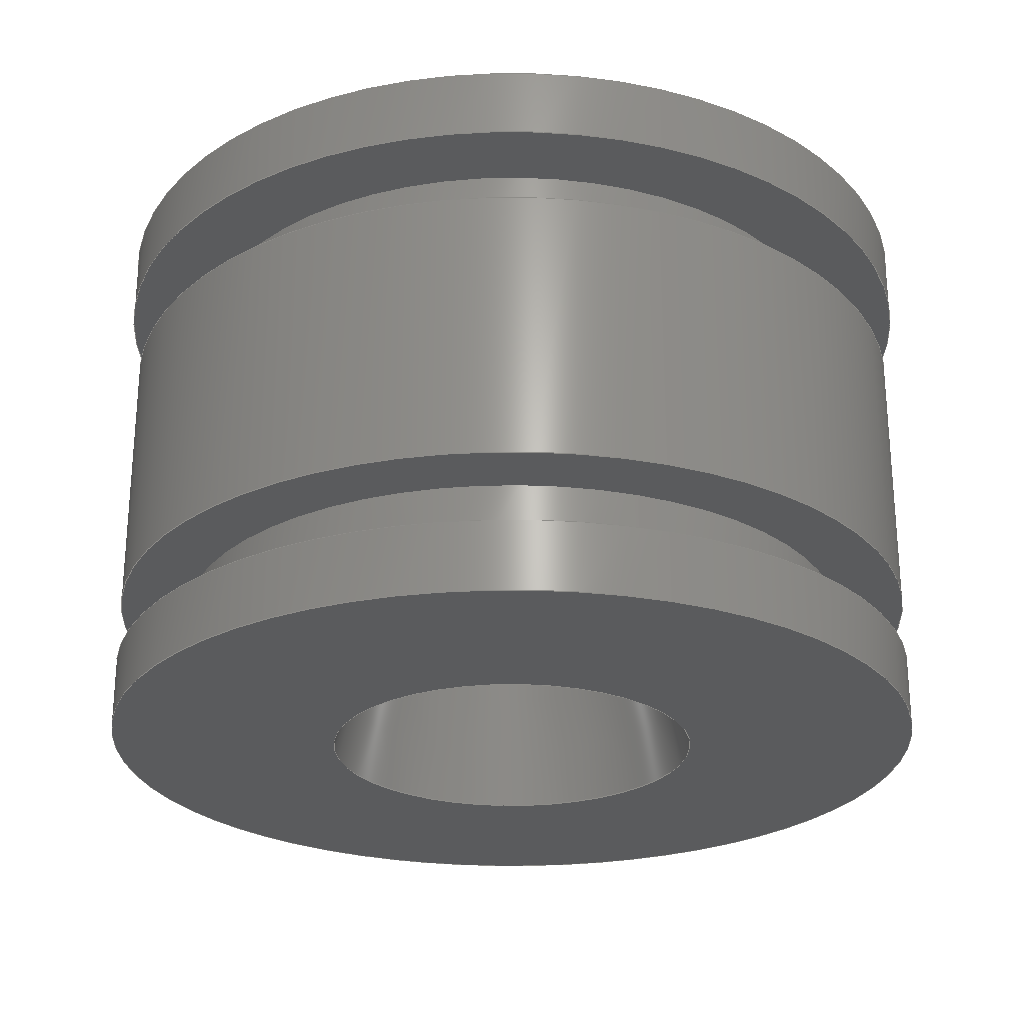
<metadata>
{"format":"step","ext":"step","renderer":"f3d","projection":"perspective","resolution":1024,"background":"white","views":[{"elev":-25.6,"azim":-20.2,"up":"+Y"}]}
</metadata>
<code>
ISO-10303-21;
DATA;
#1 = MECHANICAL_DESIGN_GEOMETRIC_PRESENTATION_REPRESENTATION( ' ', ( #7, #8, #9, #10, #11, #12, #13, #14, #15, #16, #17, #18, #19, #20 ), #6 );
#2 = PRODUCT_DEFINITION_CONTEXT( '', #21, 'design' );
#3 = APPLICATION_PROTOCOL_DEFINITION( 'international standard', 'automotive_design', 2001, #21 );
#4 = PRODUCT_CATEGORY_RELATIONSHIP( 'NONE', 'NONE', #22, #23 );
#5 = SHAPE_DEFINITION_REPRESENTATION( #24, #25 );
#6 =  ( GEOMETRIC_REPRESENTATION_CONTEXT( 3 )GLOBAL_UNCERTAINTY_ASSIGNED_CONTEXT( ( #26 ) )GLOBAL_UNIT_ASSIGNED_CONTEXT( ( #27, #28, #29 ) )REPRESENTATION_CONTEXT( 'NONE', 'WORKSPACE' ) );
#7 = STYLED_ITEM( '', ( #30 ), #31 );
#8 = STYLED_ITEM( '', ( #32 ), #33 );
#9 = STYLED_ITEM( '', ( #34 ), #35 );
#10 = STYLED_ITEM( '', ( #36 ), #37 );
#11 = STYLED_ITEM( '', ( #38 ), #39 );
#12 = STYLED_ITEM( '', ( #40 ), #41 );
#13 = STYLED_ITEM( '', ( #42 ), #43 );
#14 = STYLED_ITEM( '', ( #44 ), #45 );
#15 = STYLED_ITEM( '', ( #46 ), #47 );
#16 = STYLED_ITEM( '', ( #48 ), #49 );
#17 = STYLED_ITEM( '', ( #50 ), #51 );
#18 = STYLED_ITEM( '', ( #52 ), #53 );
#19 = STYLED_ITEM( '', ( #54 ), #55 );
#20 = STYLED_ITEM( '', ( #56 ), #57 );
#21 = APPLICATION_CONTEXT( 'core data for automotive mechanical design processes' );
#22 = PRODUCT_CATEGORY( 'part', 'NONE' );
#23 = PRODUCT_RELATED_PRODUCT_CATEGORY( 'detail', ' ', ( #58 ) );
#24 = PRODUCT_DEFINITION_SHAPE( 'NONE', 'NONE', #59 );
#25 = ADVANCED_BREP_SHAPE_REPRESENTATION( 'Part 1', ( #60, #61 ), #6 );
#26 = UNCERTAINTY_MEASURE_WITH_UNIT( LENGTH_MEASURE( 1e-17 ), #27, '', '' );
#27 =  ( CONVERSION_BASED_UNIT( 'METRE', #62 )LENGTH_UNIT(  )NAMED_UNIT( #63 ) );
#28 =  ( NAMED_UNIT( #64 )PLANE_ANGLE_UNIT(  )SI_UNIT( $, .RADIAN. ) );
#29 =  ( NAMED_UNIT( #64 )SI_UNIT( $, .STERADIAN. )SOLID_ANGLE_UNIT(  ) );
#30 = PRESENTATION_STYLE_ASSIGNMENT( ( #65 ) );
#31 = ADVANCED_FACE( '', ( #66, #67 ), #68, .T. );
#32 = PRESENTATION_STYLE_ASSIGNMENT( ( #69 ) );
#33 = ADVANCED_FACE( '', ( #70, #71 ), #72, .F. );
#34 = PRESENTATION_STYLE_ASSIGNMENT( ( #73 ) );
#35 = ADVANCED_FACE( '', ( #74, #75 ), #76, .F. );
#36 = PRESENTATION_STYLE_ASSIGNMENT( ( #77 ) );
#37 = ADVANCED_FACE( '', ( #78, #79 ), #80, .F. );
#38 = PRESENTATION_STYLE_ASSIGNMENT( ( #81 ) );
#39 = ADVANCED_FACE( '', ( #82, #83 ), #84, .T. );
#40 = PRESENTATION_STYLE_ASSIGNMENT( ( #85 ) );
#41 = ADVANCED_FACE( '', ( #86, #87 ), #88, .F. );
#42 = PRESENTATION_STYLE_ASSIGNMENT( ( #89 ) );
#43 = ADVANCED_FACE( '', ( #90, #91 ), #92, .F. );
#44 = PRESENTATION_STYLE_ASSIGNMENT( ( #93 ) );
#45 = ADVANCED_FACE( '', ( #94, #95 ), #96, .F. );
#46 = PRESENTATION_STYLE_ASSIGNMENT( ( #97 ) );
#47 = ADVANCED_FACE( '', ( #98, #99 ), #100, .F. );
#48 = PRESENTATION_STYLE_ASSIGNMENT( ( #101 ) );
#49 = ADVANCED_FACE( '', ( #102, #103 ), #104, .T. );
#50 = PRESENTATION_STYLE_ASSIGNMENT( ( #105 ) );
#51 = ADVANCED_FACE( '', ( #106, #107 ), #108, .T. );
#52 = PRESENTATION_STYLE_ASSIGNMENT( ( #109 ) );
#53 = ADVANCED_FACE( '', ( #110, #111 ), #112, .F. );
#54 = PRESENTATION_STYLE_ASSIGNMENT( ( #113 ) );
#55 = ADVANCED_FACE( '', ( #114, #115 ), #116, .T. );
#56 = PRESENTATION_STYLE_ASSIGNMENT( ( #117 ) );
#57 = ADVANCED_FACE( '', ( #118, #119 ), #120, .T. );
#58 = PRODUCT( 'Part 1', 'Part 1', 'PART-Part 1-DESC', ( #121 ) );
#59 = PRODUCT_DEFINITION( 'NONE', 'NONE', #122, #2 );
#60 = MANIFOLD_SOLID_BREP( 'Part 1', #123 );
#61 = AXIS2_PLACEMENT_3D( '', #124, #125, #126 );
#62 = LENGTH_MEASURE_WITH_UNIT( LENGTH_MEASURE( 1 ), #127 );
#63 = DIMENSIONAL_EXPONENTS( 1, 0, 0, 0, 0, 0, 0 );
#64 = DIMENSIONAL_EXPONENTS( 0, 0, 0, 0, 0, 0, 0 );
#65 = SURFACE_STYLE_USAGE( .BOTH., #128 );
#66 = FACE_OUTER_BOUND( '', #129, .T. );
#67 = FACE_OUTER_BOUND( '', #130, .T. );
#68 = CYLINDRICAL_SURFACE( '', #131, 0.03826 );
#69 = SURFACE_STYLE_USAGE( .BOTH., #132 );
#70 = FACE_BOUND( '', #133, .T. );
#71 = FACE_OUTER_BOUND( '', #134, .T. );
#72 = PLANE( '', #135 );
#73 = SURFACE_STYLE_USAGE( .BOTH., #136 );
#74 = FACE_BOUND( '', #137, .T. );
#75 = FACE_OUTER_BOUND( '', #138, .T. );
#76 = CONICAL_SURFACE( '', #139, 0.03608, 1.207 );
#77 = SURFACE_STYLE_USAGE( .BOTH., #140 );
#78 = FACE_OUTER_BOUND( '', #141, .T. );
#79 = FACE_BOUND( '', #142, .T. );
#80 = PLANE( '', #143 );
#81 = SURFACE_STYLE_USAGE( .BOTH., #144 );
#82 = FACE_OUTER_BOUND( '', #145, .T. );
#83 = FACE_OUTER_BOUND( '', #146, .T. );
#84 = CYLINDRICAL_SURFACE( '', #147, 0.03826 );
#85 = SURFACE_STYLE_USAGE( .BOTH., #148 );
#86 = FACE_OUTER_BOUND( '', #149, .T. );
#87 = FACE_BOUND( '', #150, .T. );
#88 = PLANE( '', #151 );
#89 = SURFACE_STYLE_USAGE( .BOTH., #152 );
#90 = FACE_BOUND( '', #153, .T. );
#91 = FACE_OUTER_BOUND( '', #154, .T. );
#92 = PLANE( '', #155 );
#93 = SURFACE_STYLE_USAGE( .BOTH., #156 );
#94 = FACE_OUTER_BOUND( '', #157, .T. );
#95 = FACE_BOUND( '', #158, .T. );
#96 = CONICAL_SURFACE( '', #159, 0.01018, 0.2132 );
#97 = SURFACE_STYLE_USAGE( .BOTH., #160 );
#98 = FACE_BOUND( '', #161, .T. );
#99 = FACE_OUTER_BOUND( '', #162, .T. );
#100 = PLANE( '', #163 );
#101 = SURFACE_STYLE_USAGE( .BOTH., #164 );
#102 = FACE_BOUND( '', #165, .T. );
#103 = FACE_OUTER_BOUND( '', #166, .T. );
#104 = PLANE( '', #167 );
#105 = SURFACE_STYLE_USAGE( .BOTH., #168 );
#106 = FACE_OUTER_BOUND( '', #169, .T. );
#107 = FACE_OUTER_BOUND( '', #170, .T. );
#108 = CYLINDRICAL_SURFACE( '', #171, 0.03191 );
#109 = SURFACE_STYLE_USAGE( .BOTH., #172 );
#110 = FACE_OUTER_BOUND( '', #173, .T. );
#111 = FACE_OUTER_BOUND( '', #174, .T. );
#112 = CYLINDRICAL_SURFACE( '', #175, 0.01018 );
#113 = SURFACE_STYLE_USAGE( .BOTH., #176 );
#114 = FACE_OUTER_BOUND( '', #177, .T. );
#115 = FACE_OUTER_BOUND( '', #178, .T. );
#116 = CYLINDRICAL_SURFACE( '', #179, 0.03926 );
#117 = SURFACE_STYLE_USAGE( .BOTH., #180 );
#118 = FACE_OUTER_BOUND( '', #181, .T. );
#119 = FACE_OUTER_BOUND( '', #182, .T. );
#120 = CYLINDRICAL_SURFACE( '', #183, 0.03191 );
#121 = PRODUCT_CONTEXT( '', #21, 'mechanical' );
#122 = PRODUCT_DEFINITION_FORMATION_WITH_SPECIFIED_SOURCE( ' ', 'NONE', #58, .NOT_KNOWN. );
#123 = CLOSED_SHELL( '', ( #31, #49, #45, #53, #35, #43, #55, #37, #57, #33, #39, #41, #51, #47 ) );
#124 = CARTESIAN_POINT( '', ( 0, 0, 0 ) );
#125 = DIRECTION( '', ( 0, 0, 1 ) );
#126 = DIRECTION( '', ( 1, 0, 0 ) );
#127 =  ( LENGTH_UNIT(  )NAMED_UNIT( #63 )SI_UNIT( $, .METRE. ) );
#128 = SURFACE_SIDE_STYLE( '', ( #184 ) );
#129 = EDGE_LOOP( '', ( #185 ) );
#130 = EDGE_LOOP( '', ( #186 ) );
#131 = AXIS2_PLACEMENT_3D( '', #187, #188, #189 );
#132 = SURFACE_SIDE_STYLE( '', ( #190 ) );
#133 = EDGE_LOOP( '', ( #191 ) );
#134 = EDGE_LOOP( '', ( #192 ) );
#135 = AXIS2_PLACEMENT_3D( '', #193, #194, #195 );
#136 = SURFACE_SIDE_STYLE( '', ( #196 ) );
#137 = EDGE_LOOP( '', ( #197 ) );
#138 = EDGE_LOOP( '', ( #198 ) );
#139 = AXIS2_PLACEMENT_3D( '', #199, #200, #201 );
#140 = SURFACE_SIDE_STYLE( '', ( #202 ) );
#141 = EDGE_LOOP( '', ( #203 ) );
#142 = EDGE_LOOP( '', ( #204 ) );
#143 = AXIS2_PLACEMENT_3D( '', #205, #206, #207 );
#144 = SURFACE_SIDE_STYLE( '', ( #208 ) );
#145 = EDGE_LOOP( '', ( #209 ) );
#146 = EDGE_LOOP( '', ( #210 ) );
#147 = AXIS2_PLACEMENT_3D( '', #211, #212, #213 );
#148 = SURFACE_SIDE_STYLE( '', ( #214 ) );
#149 = EDGE_LOOP( '', ( #215 ) );
#150 = EDGE_LOOP( '', ( #216 ) );
#151 = AXIS2_PLACEMENT_3D( '', #217, #218, #219 );
#152 = SURFACE_SIDE_STYLE( '', ( #220 ) );
#153 = EDGE_LOOP( '', ( #221 ) );
#154 = EDGE_LOOP( '', ( #222 ) );
#155 = AXIS2_PLACEMENT_3D( '', #223, #224, #225 );
#156 = SURFACE_SIDE_STYLE( '', ( #226 ) );
#157 = EDGE_LOOP( '', ( #227 ) );
#158 = EDGE_LOOP( '', ( #228 ) );
#159 = AXIS2_PLACEMENT_3D( '', #229, #230, #231 );
#160 = SURFACE_SIDE_STYLE( '', ( #232 ) );
#161 = EDGE_LOOP( '', ( #233 ) );
#162 = EDGE_LOOP( '', ( #234 ) );
#163 = AXIS2_PLACEMENT_3D( '', #235, #236, #237 );
#164 = SURFACE_SIDE_STYLE( '', ( #238 ) );
#165 = EDGE_LOOP( '', ( #239 ) );
#166 = EDGE_LOOP( '', ( #240 ) );
#167 = AXIS2_PLACEMENT_3D( '', #241, #242, #243 );
#168 = SURFACE_SIDE_STYLE( '', ( #244 ) );
#169 = EDGE_LOOP( '', ( #245 ) );
#170 = EDGE_LOOP( '', ( #246 ) );
#171 = AXIS2_PLACEMENT_3D( '', #247, #248, #249 );
#172 = SURFACE_SIDE_STYLE( '', ( #250 ) );
#173 = EDGE_LOOP( '', ( #251 ) );
#174 = EDGE_LOOP( '', ( #252 ) );
#175 = AXIS2_PLACEMENT_3D( '', #253, #254, #255 );
#176 = SURFACE_SIDE_STYLE( '', ( #256 ) );
#177 = EDGE_LOOP( '', ( #257 ) );
#178 = EDGE_LOOP( '', ( #258 ) );
#179 = AXIS2_PLACEMENT_3D( '', #259, #260, #261 );
#180 = SURFACE_SIDE_STYLE( '', ( #262 ) );
#181 = EDGE_LOOP( '', ( #263 ) );
#182 = EDGE_LOOP( '', ( #264 ) );
#183 = AXIS2_PLACEMENT_3D( '', #265, #266, #267 );
#184 = SURFACE_STYLE_FILL_AREA( #268 );
#185 = ORIENTED_EDGE( '', *, *, #269, .F. );
#186 = ORIENTED_EDGE( '', *, *, #270, .T. );
#187 = CARTESIAN_POINT( '', ( 0, 0.02582, 0 ) );
#188 = DIRECTION( '', ( -0, -1, -0 ) );
#189 = DIRECTION( '', ( 0, 0, 1 ) );
#190 = SURFACE_STYLE_FILL_AREA( #271 );
#191 = ORIENTED_EDGE( '', *, *, #272, .F. );
#192 = ORIENTED_EDGE( '', *, *, #273, .T. );
#193 = CARTESIAN_POINT( '', ( -0.0355, 0.03723, 0 ) );
#194 = DIRECTION( '', ( 0, -1, 0 ) );
#195 = DIRECTION( '', ( 0, 0, -1 ) );
#196 = SURFACE_STYLE_FILL_AREA( #274 );
#197 = ORIENTED_EDGE( '', *, *, #275, .F. );
#198 = ORIENTED_EDGE( '', *, *, #276, .T. );
#199 = CARTESIAN_POINT( '', ( 0, 0.04993, 0 ) );
#200 = DIRECTION( '', ( -0, 1, -0 ) );
#201 = DIRECTION( '', ( 0, 0, 1 ) );
#202 = SURFACE_STYLE_FILL_AREA( #277 );
#203 = ORIENTED_EDGE( '', *, *, #278, .F. );
#204 = ORIENTED_EDGE( '', *, *, #279, .T. );
#205 = CARTESIAN_POINT( '', ( -0.03558, 0.04358, 0 ) );
#206 = DIRECTION( '', ( 0, 1, 0 ) );
#207 = DIRECTION( '', ( 0, 0, 1 ) );
#208 = SURFACE_STYLE_FILL_AREA( #280 );
#209 = ORIENTED_EDGE( '', *, *, #273, .F. );
#210 = ORIENTED_EDGE( '', *, *, #281, .T. );
#211 = CARTESIAN_POINT( '', ( 0, 0.02582, 0 ) );
#212 = DIRECTION( '', ( -0, -1, -0 ) );
#213 = DIRECTION( '', ( 0, 0, 1 ) );
#214 = SURFACE_STYLE_FILL_AREA( #282 );
#215 = ORIENTED_EDGE( '', *, *, #281, .F. );
#216 = ORIENTED_EDGE( '', *, *, #283, .T. );
#217 = CARTESIAN_POINT( '', ( -0.03391, 0.01183, 0 ) );
#218 = DIRECTION( '', ( 0, 1, 0 ) );
#219 = DIRECTION( '', ( 0, 0, 1 ) );
#220 = SURFACE_STYLE_FILL_AREA( #284 );
#221 = ORIENTED_EDGE( '', *, *, #276, .F. );
#222 = ORIENTED_EDGE( '', *, *, #285, .T. );
#223 = CARTESIAN_POINT( '', ( -0.0365, 0.04993, 0 ) );
#224 = DIRECTION( '', ( 0, -1, 0 ) );
#225 = DIRECTION( '', ( 0, 0, -1 ) );
#226 = SURFACE_STYLE_FILL_AREA( #286 );
#227 = ORIENTED_EDGE( '', *, *, #287, .F. );
#228 = ORIENTED_EDGE( '', *, *, #288, .T. );
#229 = CARTESIAN_POINT( '', ( 0, 0.03155, 0 ) );
#230 = DIRECTION( '', ( 0, -1, -0 ) );
#231 = DIRECTION( '', ( 0, 0, -1 ) );
#232 = SURFACE_STYLE_FILL_AREA( #289 );
#233 = ORIENTED_EDGE( '', *, *, #290, .F. );
#234 = ORIENTED_EDGE( '', *, *, #269, .T. );
#235 = CARTESIAN_POINT( '', ( -0.03466, 0.005479, 0 ) );
#236 = DIRECTION( '', ( 0, -1, 0 ) );
#237 = DIRECTION( '', ( 0, 0, -1 ) );
#238 = SURFACE_STYLE_FILL_AREA( #291 );
#239 = ORIENTED_EDGE( '', *, *, #287, .T. );
#240 = ORIENTED_EDGE( '', *, *, #270, .F. );
#241 = CARTESIAN_POINT( '', ( -0.02773, -0.0008713, 0 ) );
#242 = DIRECTION( '', ( 0, -1, 0 ) );
#243 = DIRECTION( '', ( 0, 0, -1 ) );
#244 = SURFACE_STYLE_FILL_AREA( #292 );
#245 = ORIENTED_EDGE( '', *, *, #283, .F. );
#246 = ORIENTED_EDGE( '', *, *, #290, .T. );
#247 = CARTESIAN_POINT( '', ( 0, 0.02582, 0 ) );
#248 = DIRECTION( '', ( -0, -1, -0 ) );
#249 = DIRECTION( '', ( 0, 0, 1 ) );
#250 = SURFACE_STYLE_FILL_AREA( #293 );
#251 = ORIENTED_EDGE( '', *, *, #288, .F. );
#252 = ORIENTED_EDGE( '', *, *, #275, .T. );
#253 = CARTESIAN_POINT( '', ( 0, 0.02582, 0 ) );
#254 = DIRECTION( '', ( -0, -1, -0 ) );
#255 = DIRECTION( '', ( 0, 0, 1 ) );
#256 = SURFACE_STYLE_FILL_AREA( #294 );
#257 = ORIENTED_EDGE( '', *, *, #285, .F. );
#258 = ORIENTED_EDGE( '', *, *, #278, .T. );
#259 = CARTESIAN_POINT( '', ( 0, 0.02582, 0 ) );
#260 = DIRECTION( '', ( -0, -1, -0 ) );
#261 = DIRECTION( '', ( 0, 0, 1 ) );
#262 = SURFACE_STYLE_FILL_AREA( #295 );
#263 = ORIENTED_EDGE( '', *, *, #279, .F. );
#264 = ORIENTED_EDGE( '', *, *, #272, .T. );
#265 = CARTESIAN_POINT( '', ( 0, 0.02582, 0 ) );
#266 = DIRECTION( '', ( -0, -1, -0 ) );
#267 = DIRECTION( '', ( 0, 0, 1 ) );
#268 = FILL_AREA_STYLE( '', ( #296 ) );
#269 = EDGE_CURVE( '', #297, #297, #298, .T. );
#270 = EDGE_CURVE( '', #299, #299, #300, .T. );
#271 = FILL_AREA_STYLE( '', ( #301 ) );
#272 = EDGE_CURVE( '', #302, #302, #303, .T. );
#273 = EDGE_CURVE( '', #304, #304, #305, .T. );
#274 = FILL_AREA_STYLE( '', ( #306 ) );
#275 = EDGE_CURVE( '', #307, #307, #308, .T. );
#276 = EDGE_CURVE( '', #309, #309, #310, .T. );
#277 = FILL_AREA_STYLE( '', ( #311 ) );
#278 = EDGE_CURVE( '', #312, #312, #313, .T. );
#279 = EDGE_CURVE( '', #314, #314, #315, .T. );
#280 = FILL_AREA_STYLE( '', ( #316 ) );
#281 = EDGE_CURVE( '', #317, #317, #318, .T. );
#282 = FILL_AREA_STYLE( '', ( #319 ) );
#283 = EDGE_CURVE( '', #320, #320, #321, .T. );
#284 = FILL_AREA_STYLE( '', ( #322 ) );
#285 = EDGE_CURVE( '', #323, #323, #324, .T. );
#286 = FILL_AREA_STYLE( '', ( #325 ) );
#287 = EDGE_CURVE( '', #326, #326, #327, .T. );
#288 = EDGE_CURVE( '', #328, #328, #329, .T. );
#289 = FILL_AREA_STYLE( '', ( #330 ) );
#290 = EDGE_CURVE( '', #331, #331, #332, .T. );
#291 = FILL_AREA_STYLE( '', ( #333 ) );
#292 = FILL_AREA_STYLE( '', ( #334 ) );
#293 = FILL_AREA_STYLE( '', ( #335 ) );
#294 = FILL_AREA_STYLE( '', ( #336 ) );
#295 = FILL_AREA_STYLE( '', ( #337 ) );
#296 = FILL_AREA_STYLE_COLOUR( '', #338 );
#297 = VERTEX_POINT( '', #339 );
#298 = CIRCLE( '', #340, 0.03826 );
#299 = VERTEX_POINT( '', #341 );
#300 = CIRCLE( '', #342, 0.03826 );
#301 = FILL_AREA_STYLE_COLOUR( '', #343 );
#302 = VERTEX_POINT( '', #344 );
#303 = CIRCLE( '', #345, 0.03191 );
#304 = VERTEX_POINT( '', #346 );
#305 = CIRCLE( '', #347, 0.03826 );
#306 = FILL_AREA_STYLE_COLOUR( '', #348 );
#307 = VERTEX_POINT( '', #349 );
#308 = CIRCLE( '', #350, 0.01018 );
#309 = VERTEX_POINT( '', #351 );
#310 = CIRCLE( '', #352, 0.03608 );
#311 = FILL_AREA_STYLE_COLOUR( '', #353 );
#312 = VERTEX_POINT( '', #354 );
#313 = CIRCLE( '', #355, 0.03926 );
#314 = VERTEX_POINT( '', #356 );
#315 = CIRCLE( '', #357, 0.03191 );
#316 = FILL_AREA_STYLE_COLOUR( '', #358 );
#317 = VERTEX_POINT( '', #359 );
#318 = CIRCLE( '', #360, 0.03826 );
#319 = FILL_AREA_STYLE_COLOUR( '', #361 );
#320 = VERTEX_POINT( '', #362 );
#321 = CIRCLE( '', #363, 0.03191 );
#322 = FILL_AREA_STYLE_COLOUR( '', #364 );
#323 = VERTEX_POINT( '', #365 );
#324 = CIRCLE( '', #366, 0.03926 );
#325 = FILL_AREA_STYLE_COLOUR( '', #367 );
#326 = VERTEX_POINT( '', #368 );
#327 = CIRCLE( '', #369, 0.0172 );
#328 = VERTEX_POINT( '', #370 );
#329 = CIRCLE( '', #371, 0.01018 );
#330 = FILL_AREA_STYLE_COLOUR( '', #372 );
#331 = VERTEX_POINT( '', #373 );
#332 = CIRCLE( '', #374, 0.03191 );
#333 = FILL_AREA_STYLE_COLOUR( '', #375 );
#334 = FILL_AREA_STYLE_COLOUR( '', #376 );
#335 = FILL_AREA_STYLE_COLOUR( '', #377 );
#336 = FILL_AREA_STYLE_COLOUR( '', #378 );
#337 = FILL_AREA_STYLE_COLOUR( '', #379 );
#338 = COLOUR_RGB( '', 0.6039, 0.6471, 0.6863 );
#339 = CARTESIAN_POINT( '', ( 0, 0.005479, 0.03826 ) );
#340 = AXIS2_PLACEMENT_3D( '', #380, #381, #382 );
#341 = CARTESIAN_POINT( '', ( 0, -0.0008713, 0.03826 ) );
#342 = AXIS2_PLACEMENT_3D( '', #383, #384, #385 );
#343 = COLOUR_RGB( '', 0.6039, 0.6471, 0.6863 );
#344 = CARTESIAN_POINT( '', ( 0, 0.03723, 0.03191 ) );
#345 = AXIS2_PLACEMENT_3D( '', #386, #387, #388 );
#346 = CARTESIAN_POINT( '', ( 0, 0.03723, 0.03826 ) );
#347 = AXIS2_PLACEMENT_3D( '', #389, #390, #391 );
#348 = COLOUR_RGB( '', 0.6039, 0.6471, 0.6863 );
#349 = CARTESIAN_POINT( '', ( 0, 0.04007, 0.01018 ) );
#350 = AXIS2_PLACEMENT_3D( '', #392, #393, #394 );
#351 = CARTESIAN_POINT( '', ( 0, 0.04993, 0.03608 ) );
#352 = AXIS2_PLACEMENT_3D( '', #395, #396, #397 );
#353 = COLOUR_RGB( '', 0.6039, 0.6471, 0.6863 );
#354 = CARTESIAN_POINT( '', ( 0, 0.04358, 0.03926 ) );
#355 = AXIS2_PLACEMENT_3D( '', #398, #399, #400 );
#356 = CARTESIAN_POINT( '', ( 0, 0.04358, 0.03191 ) );
#357 = AXIS2_PLACEMENT_3D( '', #401, #402, #403 );
#358 = COLOUR_RGB( '', 0.6039, 0.6471, 0.6863 );
#359 = CARTESIAN_POINT( '', ( 0, 0.01183, 0.03826 ) );
#360 = AXIS2_PLACEMENT_3D( '', #404, #405, #406 );
#361 = COLOUR_RGB( '', 0.6039, 0.6471, 0.6863 );
#362 = CARTESIAN_POINT( '', ( 0, 0.01183, 0.03191 ) );
#363 = AXIS2_PLACEMENT_3D( '', #407, #408, #409 );
#364 = COLOUR_RGB( '', 0.6039, 0.6471, 0.6863 );
#365 = CARTESIAN_POINT( '', ( 0, 0.04993, 0.03926 ) );
#366 = AXIS2_PLACEMENT_3D( '', #410, #411, #412 );
#367 = COLOUR_RGB( '', 0.6039, 0.6471, 0.6863 );
#368 = CARTESIAN_POINT( '', ( 0, -0.0008713, 0.0172 ) );
#369 = AXIS2_PLACEMENT_3D( '', #413, #414, #415 );
#370 = CARTESIAN_POINT( '', ( 0, 0.03155, 0.01018 ) );
#371 = AXIS2_PLACEMENT_3D( '', #416, #417, #418 );
#372 = COLOUR_RGB( '', 0.6039, 0.6471, 0.6863 );
#373 = CARTESIAN_POINT( '', ( 0, 0.005479, 0.03191 ) );
#374 = AXIS2_PLACEMENT_3D( '', #419, #420, #421 );
#375 = COLOUR_RGB( '', 0.6039, 0.6471, 0.6863 );
#376 = COLOUR_RGB( '', 0.6039, 0.6471, 0.6863 );
#377 = COLOUR_RGB( '', 0.6039, 0.6471, 0.6863 );
#378 = COLOUR_RGB( '', 0.6039, 0.6471, 0.6863 );
#379 = COLOUR_RGB( '', 0.6039, 0.6471, 0.6863 );
#380 = CARTESIAN_POINT( '', ( 0, 0.005479, 0 ) );
#381 = DIRECTION( '', ( 0, 1, 0 ) );
#382 = DIRECTION( '', ( 0, 0, 1 ) );
#383 = CARTESIAN_POINT( '', ( 0, -0.0008713, 0 ) );
#384 = DIRECTION( '', ( 0, 1, 0 ) );
#385 = DIRECTION( '', ( 0, 0, 1 ) );
#386 = CARTESIAN_POINT( '', ( 0, 0.03723, 0 ) );
#387 = DIRECTION( '', ( 0, 1, 0 ) );
#388 = DIRECTION( '', ( 0, 0, 1 ) );
#389 = CARTESIAN_POINT( '', ( 0, 0.03723, 0 ) );
#390 = DIRECTION( '', ( 0, 1, 0 ) );
#391 = DIRECTION( '', ( 0, 0, 1 ) );
#392 = CARTESIAN_POINT( '', ( 0, 0.04007, 0 ) );
#393 = DIRECTION( '', ( 0, 1, 0 ) );
#394 = DIRECTION( '', ( 0, 0, 1 ) );
#395 = CARTESIAN_POINT( '', ( 0, 0.04993, 0 ) );
#396 = DIRECTION( '', ( 0, 1, 0 ) );
#397 = DIRECTION( '', ( 0, 0, 1 ) );
#398 = CARTESIAN_POINT( '', ( 0, 0.04358, 0 ) );
#399 = DIRECTION( '', ( 0, 1, 0 ) );
#400 = DIRECTION( '', ( 0, 0, 1 ) );
#401 = CARTESIAN_POINT( '', ( 0, 0.04358, 0 ) );
#402 = DIRECTION( '', ( 0, 1, 0 ) );
#403 = DIRECTION( '', ( 0, 0, 1 ) );
#404 = CARTESIAN_POINT( '', ( 0, 0.01183, 0 ) );
#405 = DIRECTION( '', ( 0, 1, 0 ) );
#406 = DIRECTION( '', ( 0, 0, 1 ) );
#407 = CARTESIAN_POINT( '', ( 0, 0.01183, 0 ) );
#408 = DIRECTION( '', ( 0, 1, 0 ) );
#409 = DIRECTION( '', ( 0, 0, 1 ) );
#410 = CARTESIAN_POINT( '', ( 0, 0.04993, 0 ) );
#411 = DIRECTION( '', ( 0, 1, 0 ) );
#412 = DIRECTION( '', ( 0, 0, 1 ) );
#413 = CARTESIAN_POINT( '', ( 0, -0.0008713, 0 ) );
#414 = DIRECTION( '', ( 0, 1, 0 ) );
#415 = DIRECTION( '', ( 0, 0, 1 ) );
#416 = CARTESIAN_POINT( '', ( 0, 0.03155, 0 ) );
#417 = DIRECTION( '', ( 0, 1, 0 ) );
#418 = DIRECTION( '', ( 0, 0, 1 ) );
#419 = CARTESIAN_POINT( '', ( 0, 0.005479, 0 ) );
#420 = DIRECTION( '', ( 0, 1, 0 ) );
#421 = DIRECTION( '', ( 0, 0, 1 ) );
ENDSEC;
END-ISO-10303-21;

</code>
